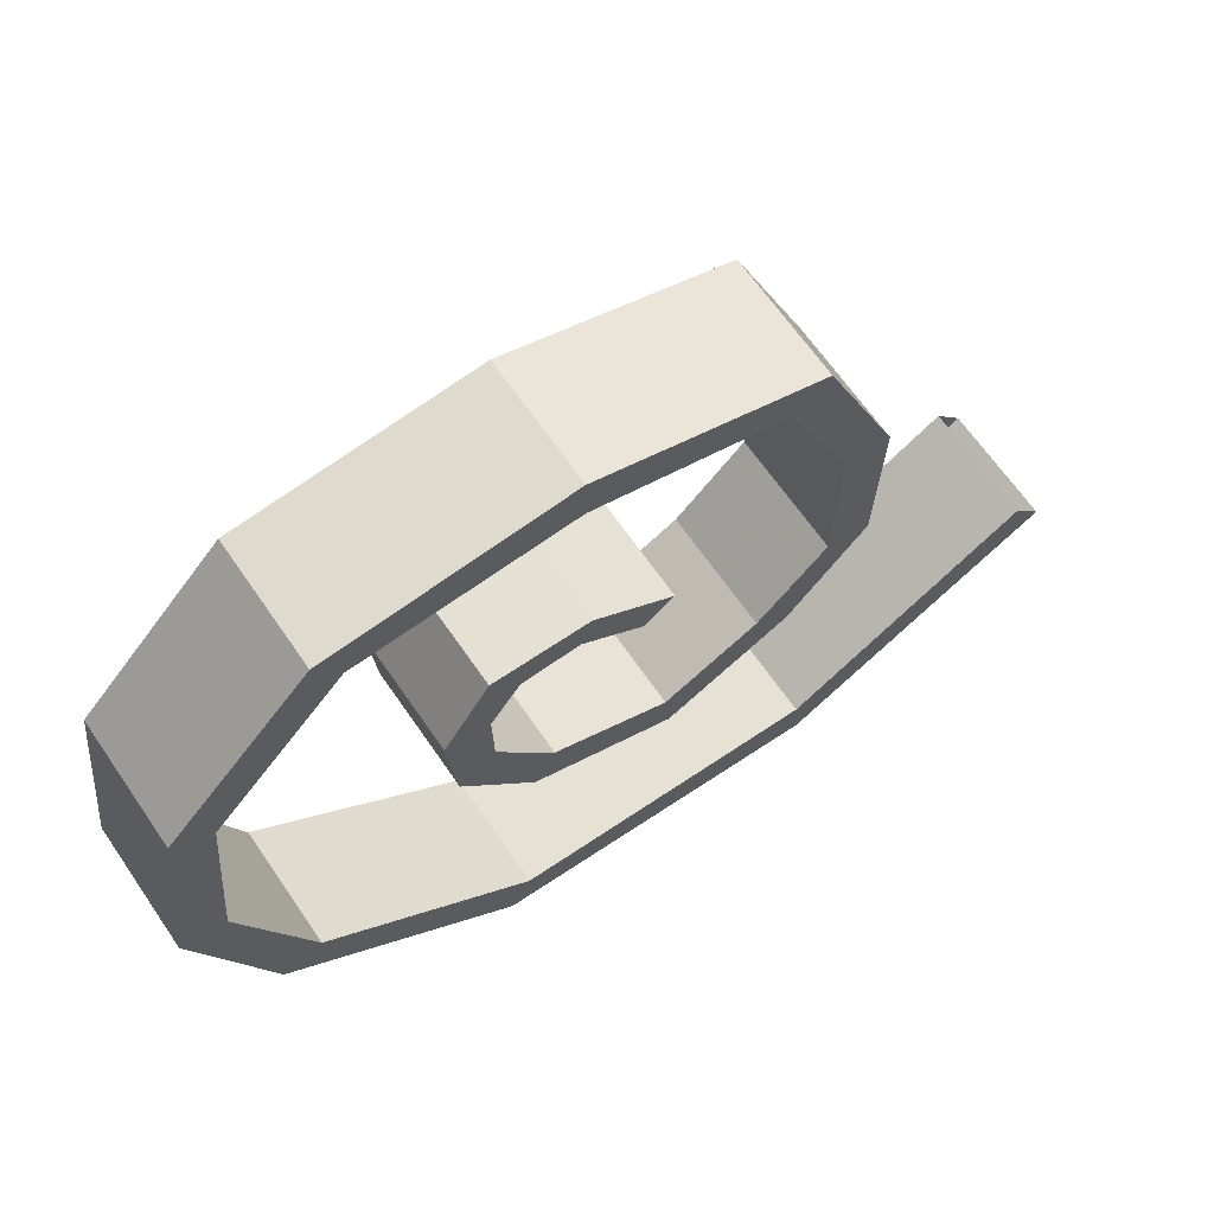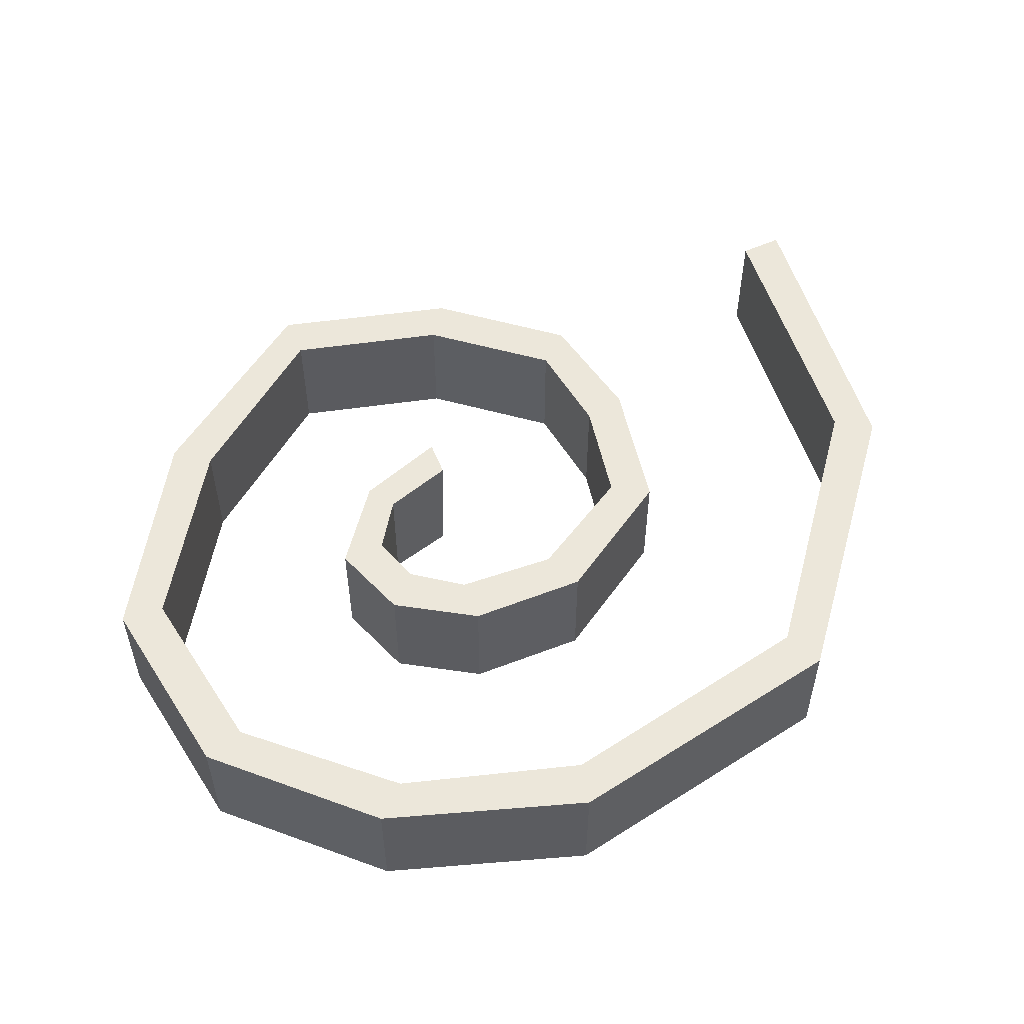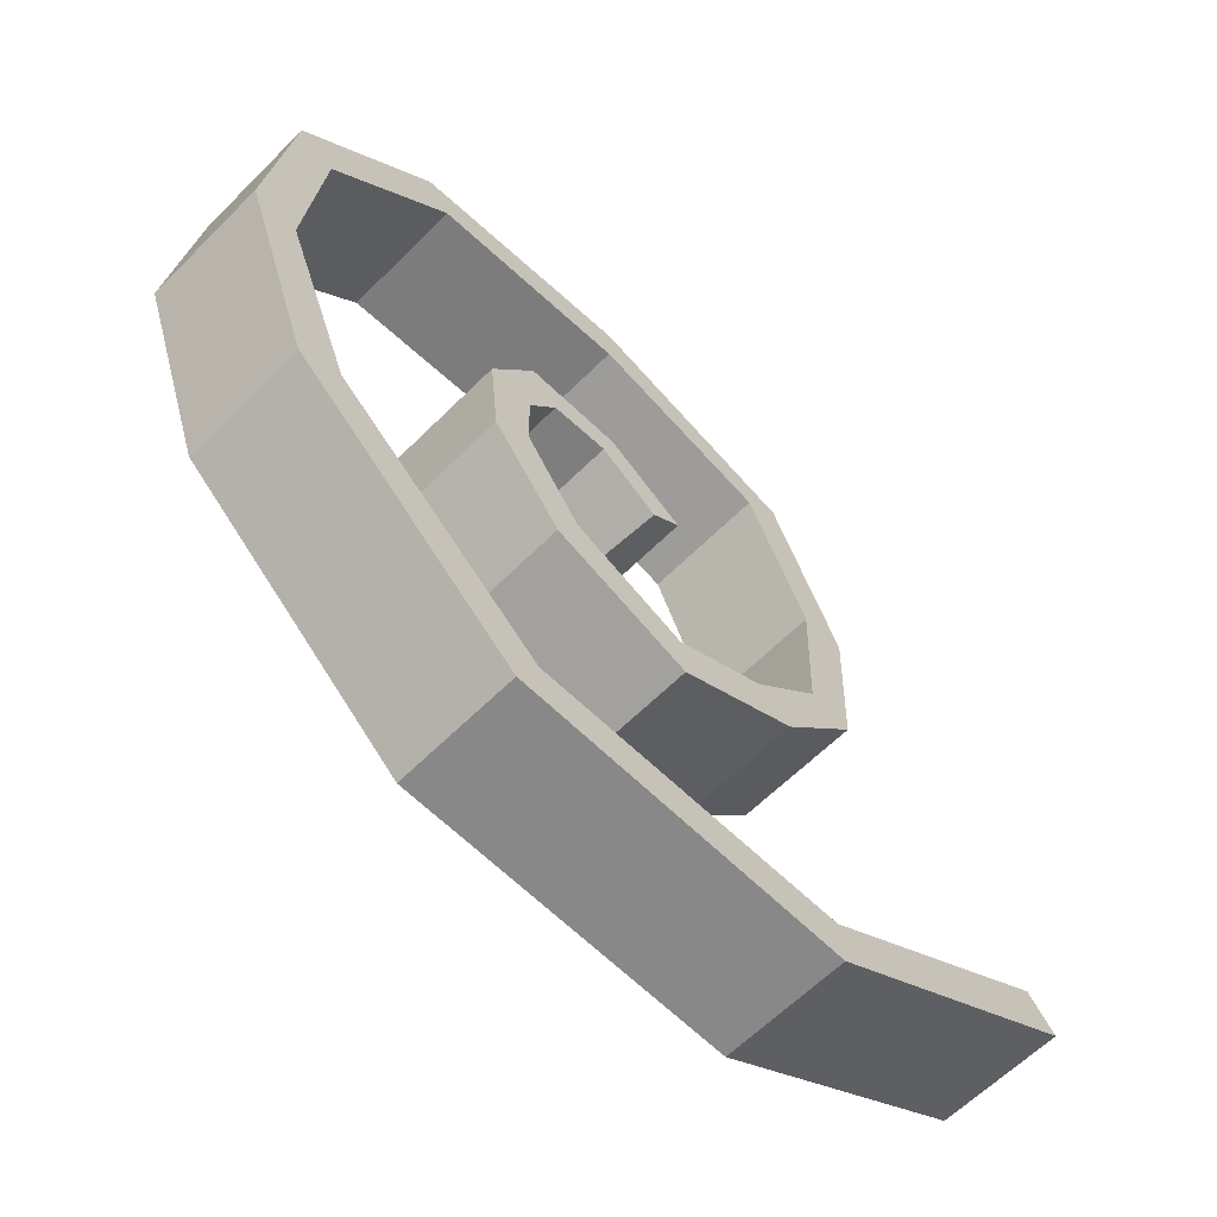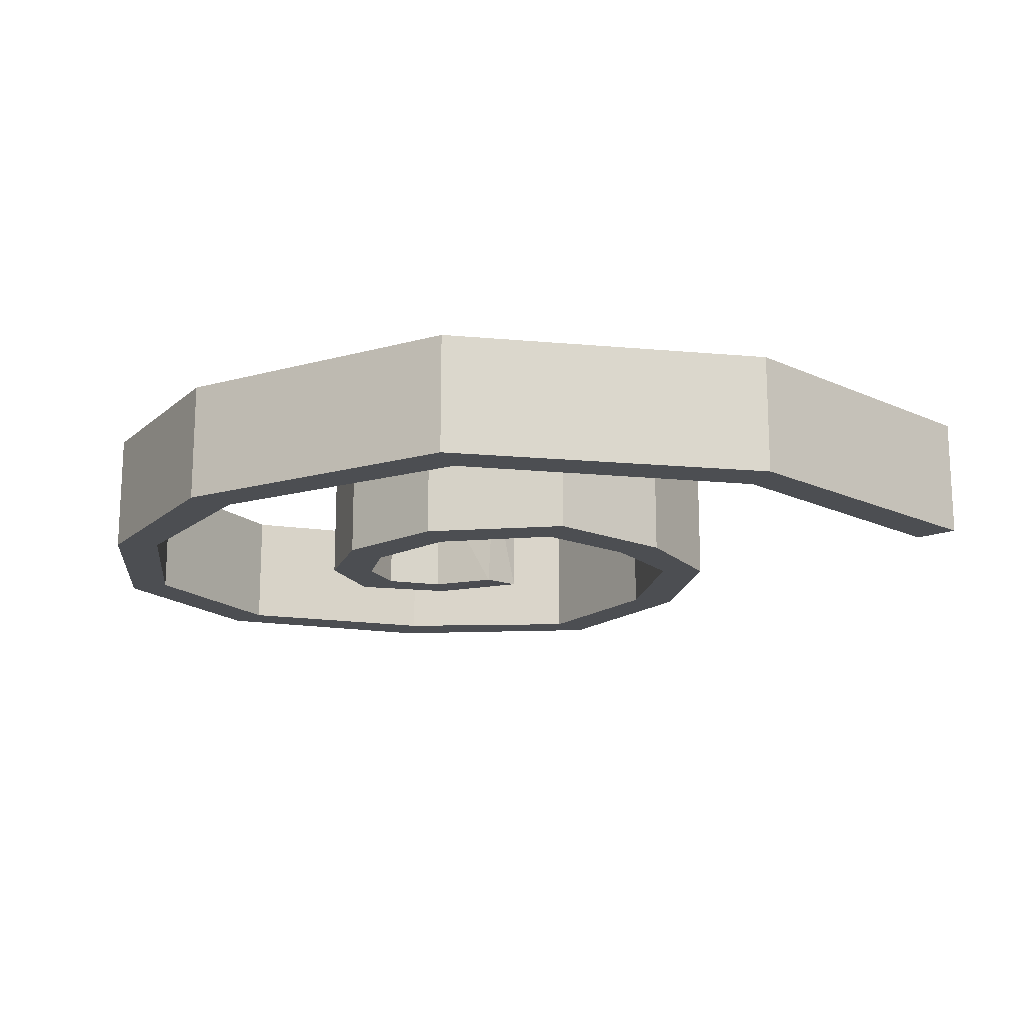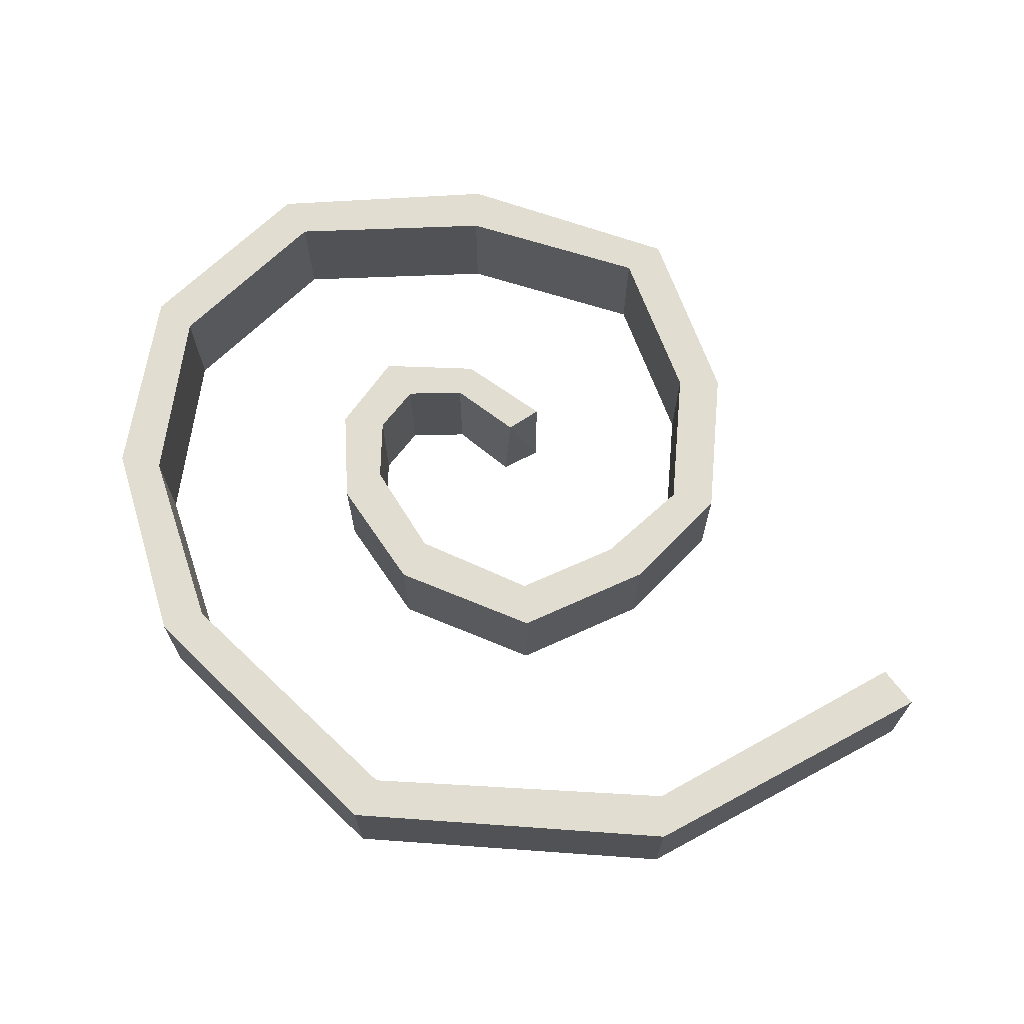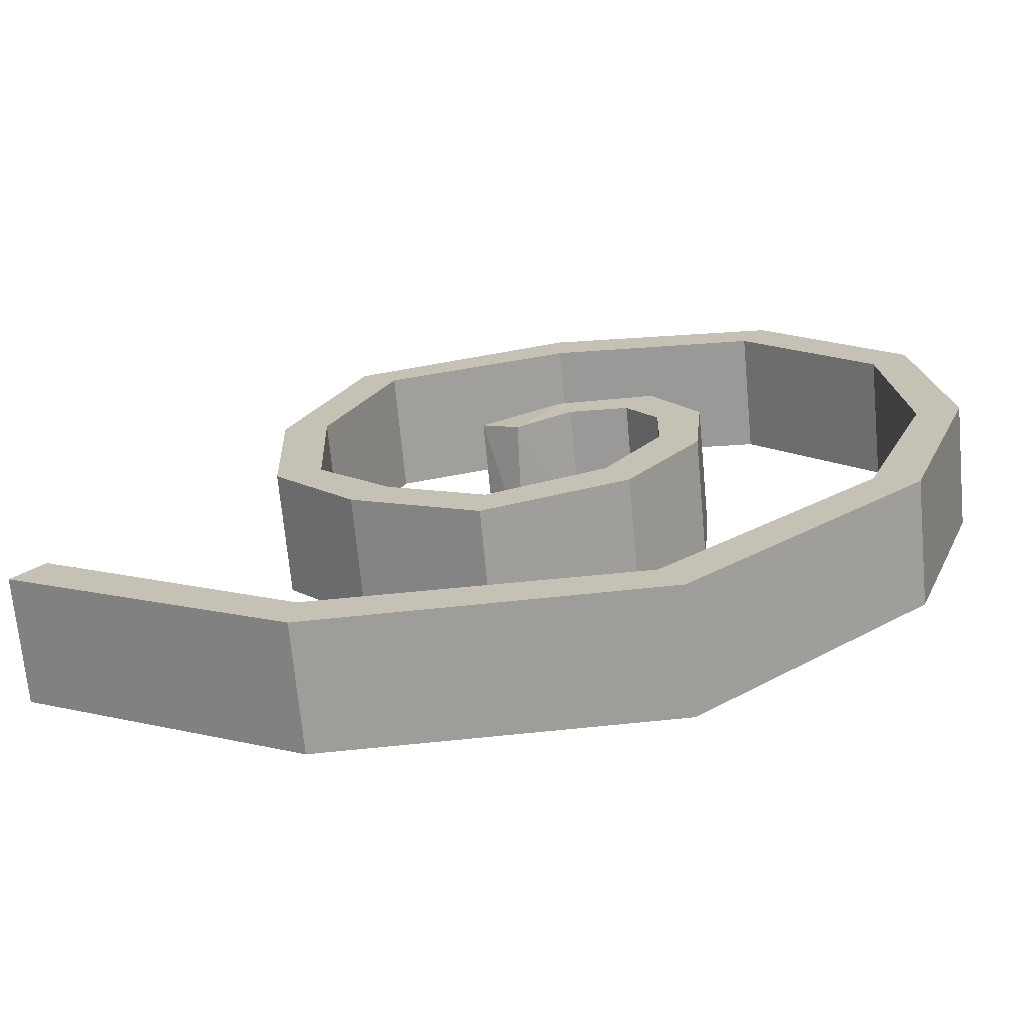
<metadata>
{"format":"obj","ext":"obj","renderer":"f3d","projection":"perspective","resolution":1024,"background":"white","views":[{"elev":65.3,"azim":145.6,"up":"+Z"},{"elev":54.1,"azim":104.6,"up":"+Y"},{"elev":-62.0,"azim":135.3,"up":"+Z"},{"elev":-16.6,"azim":168.2,"up":"+Y"},{"elev":68.7,"azim":-177.2,"up":"+Y"},{"elev":-70.1,"azim":5.4,"up":"+Z"}]}
</metadata>
<code>
v -0.002124 3.513 4.725
v 0.3245 -3.597 4.794
v -1.717 -3.513 5.979
v -1.717 3.513 5.979
v 3.512 3.513 7.116
v 3.512 -3.513 7.116
v 2.864 -3.513 8.928
v 2.864 3.513 8.928
v 6.842 3.513 6.881
v 6.842 -3.513 6.881
v 8.435 -3.513 8.864
v 8.435 3.513 8.864
v 8.533 3.513 4.483
v 8.533 -3.513 4.483
v 11.06 -3.513 4.79
v 11.06 3.513 4.79
v 8.533 3.513 4.483
v 8.533 -3.513 4.483
v 11.06 3.513 4.79
v 11.06 -3.513 4.79
v 10.53 -3.513 -0.5646
v 10.53 3.513 -0.5646
v 8.448 -3.513 0.9016
v 8.448 3.513 0.9016
v 10.53 3.513 -0.5646
v 10.53 -3.513 -0.5646
v 8.448 -3.513 0.9016
v 8.448 3.513 0.9016
v 5.181 3.513 -3.799
v 5.181 -3.513 -3.799
v 6.398 -3.513 -6.033
v 6.398 3.513 -6.033
v 5.181 3.513 -3.799
v 5.181 -3.513 -3.799
v 6.398 3.513 -6.033
v 6.398 -3.513 -6.033
v -1.743 -3.513 -8.954
v -1.743 3.513 -8.954
v -1.47 -3.513 -6.425
v -1.47 3.513 -6.425
v -1.743 3.513 -8.954
v -1.743 -3.513 -8.954
v -1.47 -3.513 -6.425
v -1.47 3.513 -6.425
v -6.945 3.513 -3.642
v -6.945 -3.513 -3.642
v -8.903 -3.513 -5.266
v -8.903 3.513 -5.266
v -6.945 3.513 -3.642
v -6.945 -3.513 -3.642
v -8.903 3.513 -5.266
v -8.903 -3.513 -5.266
v -13.49 -3.513 -0.07727
v -13.49 3.513 -0.07727
v -10.99 -3.513 0.4143
v -10.99 3.513 0.4143
v -13.49 3.513 -0.07727
v -13.49 -3.513 -0.07727
v -10.99 -3.513 0.4143
v -10.99 3.513 0.4143
v -11.28 3.513 8.585
v -11.28 -3.513 8.585
v -13.82 -3.513 8.701
v -13.82 3.513 8.701
v -11.28 3.513 8.585
v -11.28 -3.513 8.585
v -13.82 3.513 8.701
v -13.82 -3.513 8.701
v -9.578 -3.513 18.73
v -9.578 3.513 18.73
v -7.59 -3.513 17.14
v -7.59 3.513 17.14
v -9.578 3.513 18.73
v -9.578 -3.513 18.73
v -7.59 -3.513 17.14
v -7.59 3.513 17.14
v 3.131 3.513 19.94
v 3.131 -3.513 19.94
v 3.121 -3.513 22.48
v 3.121 3.513 22.48
v 3.131 3.513 19.94
v 3.131 -3.513 19.94
v 3.121 3.513 22.48
v 3.121 -3.513 22.48
v 16.39 -3.513 21.02
v 16.39 3.513 21.02
v 15.01 -3.513 18.89
v 15.01 3.513 18.89
v 16.39 3.513 21.02
v 16.39 -3.513 21.02
v 15.01 -3.513 18.89
v 15.01 3.513 18.89
v 22.2 3.513 11.19
v 22.2 -3.513 11.19
v 24.33 -3.513 12.59
v 24.33 3.513 12.59
v 22.2 3.513 11.19
v 22.2 -3.513 11.19
v 24.33 3.513 12.59
v 24.33 -3.513 12.59
v 25.64 -3.513 1.248
v 25.64 3.513 1.248
v 23.13 -3.513 0.8124
v 23.13 3.513 0.8124
v 25.64 3.513 1.248
v 25.64 -3.513 1.248
v 23.13 -3.513 0.8124
v 23.13 3.513 0.8124
v 19.19 3.513 -9.33
v 19.19 -3.513 -9.33
v 21.51 -3.513 -10.36
v 21.51 3.513 -10.36
v 19.19 3.513 -9.33
v 19.19 -3.513 -9.33
v 21.51 3.513 -10.36
v 21.51 -3.513 -10.36
v 8.343 -3.513 -21.94
v 8.343 3.513 -21.94
v 7.162 -3.513 -19.69
v 7.162 3.513 -19.69
v 8.343 3.513 -21.94
v 8.343 -3.513 -21.94
v 7.162 -3.513 -19.69
v 7.162 3.513 -19.69
v -10.64 3.513 -19.83
v -10.64 -3.513 -19.83
v -10.84 -3.513 -22.37
v -10.84 3.513 -22.37
v -10.64 3.513 -19.83
v -10.64 -3.513 -19.83
v -10.84 3.513 -22.37
v -10.84 -3.513 -22.37
v -24.68 3.513 -11.07
v -24.68 -3.513 -11.07
v -26.32 -3.513 -13.02
v -26.32 3.513 -13.02
v -24.68 3.513 -11.07
v -24.68 -3.513 -11.07
v -26.32 3.513 -13.02
v -26.32 -3.513 -13.02
v -26.32 -3.513 -13.02
v -26.32 3.513 -13.02
v -24.68 -3.513 -11.07
v -24.68 3.513 -11.07
v -26.32 3.513 -13.02
v -26.32 -3.513 -13.02
v -24.68 -3.513 -11.07
v -24.68 3.513 -11.07
v -26.32 -3.513 -13.02
v -26.32 3.513 -13.02
v -24.68 -3.513 -11.07
v -24.68 3.513 -11.07
v -26.32 3.513 -13.02
v -26.32 -3.513 -13.02
v -24.68 -3.513 -11.07
v -24.68 3.513 -11.07
v -24.68 3.513 -11.07
v -24.68 -3.513 -11.07
v -24.68 3.513 -11.07
v -24.68 -3.513 -11.07
v -24.68 3.513 -11.07
v -24.68 -3.513 -11.07
v -24.68 3.513 -11.07
v -24.68 -3.513 -11.07
v -24.68 -3.513 -11.07
v -24.68 3.513 -11.07
v -24.68 -3.513 -11.07
v -24.68 3.513 -11.07
f 119 117 132
f 119 132 130
f 118 120 131
f 120 129 131
f 117 118 132
f 118 131 132
f 120 119 130
f 120 130 129
f 122 123 127
f 123 126 127
f 124 121 128
f 124 128 125
f 121 122 127
f 121 127 128
f 123 124 126
f 124 125 126
f 110 109 123
f 109 124 123
f 112 111 122
f 112 122 121
f 109 112 121
f 109 121 124
f 111 110 122
f 110 123 122
f 113 114 119
f 113 119 120
f 116 115 117
f 115 118 117
f 115 113 118
f 113 120 118
f 114 116 117
f 114 117 119
f 1 2 3
f 1 3 4
f 103 101 116
f 103 116 114
f 102 104 115
f 104 113 115
f 101 102 116
f 102 115 116
f 104 103 114
f 104 114 113
f 106 107 111
f 107 110 111
f 108 105 112
f 108 112 109
f 105 106 111
f 105 111 112
f 107 108 110
f 108 109 110
f 94 93 107
f 93 108 107
f 96 95 106
f 96 106 105
f 93 96 105
f 93 105 108
f 95 94 106
f 94 107 106
f 97 98 103
f 97 103 104
f 100 99 101
f 99 102 101
f 99 97 102
f 97 104 102
f 98 100 101
f 98 101 103
f 87 85 98
f 85 100 98
f 86 88 97
f 86 97 99
f 85 86 100
f 86 99 100
f 88 87 98
f 88 98 97
f 90 91 94
f 90 94 95
f 92 89 93
f 89 96 93
f 89 90 95
f 89 95 96
f 91 92 94
f 92 93 94
f 78 77 91
f 77 92 91
f 80 79 90
f 80 90 89
f 77 80 92
f 80 89 92
f 79 78 91
f 79 91 90
f 81 82 87
f 81 87 88
f 84 83 85
f 83 86 85
f 83 81 88
f 83 88 86
f 82 84 87
f 84 85 87
f 71 69 84
f 71 84 82
f 70 72 83
f 72 81 83
f 69 70 84
f 70 83 84
f 72 71 82
f 72 82 81
f 74 75 79
f 75 78 79
f 76 73 80
f 76 80 77
f 73 74 79
f 73 79 80
f 75 76 78
f 76 77 78
f 62 61 76
f 62 76 75
f 64 63 74
f 64 74 73
f 61 64 73
f 61 73 76
f 63 62 74
f 62 75 74
f 65 66 71
f 65 71 72
f 68 67 69
f 67 70 69
f 67 65 70
f 65 72 70
f 66 68 69
f 66 69 71
f 55 53 68
f 55 68 66
f 54 56 67
f 56 65 67
f 53 54 67
f 53 67 68
f 56 55 66
f 56 66 65
f 58 59 63
f 59 62 63
f 60 57 64
f 60 64 61
f 57 58 63
f 57 63 64
f 59 60 61
f 59 61 62
f 46 45 59
f 45 60 59
f 48 47 57
f 47 58 57
f 45 48 60
f 48 57 60
f 47 46 59
f 47 59 58
f 49 50 56
f 50 55 56
f 52 51 54
f 52 54 53
f 51 49 56
f 51 56 54
f 50 52 55
f 52 53 55
f 39 37 50
f 37 52 50
f 38 40 49
f 38 49 51
f 37 38 52
f 38 51 52
f 40 39 49
f 39 50 49
f 42 43 46
f 42 46 47
f 44 41 45
f 41 48 45
f 41 42 48
f 42 47 48
f 43 44 45
f 43 45 46
f 30 29 44
f 30 44 43
f 32 31 42
f 32 42 41
f 29 32 44
f 32 41 44
f 31 30 43
f 31 43 42
f 33 34 39
f 33 39 40
f 36 35 37
f 35 38 37
f 35 33 40
f 35 40 38
f 34 36 39
f 36 37 39
f 23 21 34
f 21 36 34
f 22 24 33
f 22 33 35
f 21 22 36
f 22 35 36
f 24 23 34
f 24 34 33
f 26 27 30
f 26 30 31
f 28 25 29
f 25 32 29
f 25 26 31
f 25 31 32
f 27 28 29
f 27 29 30
f 14 13 28
f 14 28 27
f 16 15 26
f 16 26 25
f 13 16 28
f 16 25 28
f 15 14 27
f 15 27 26
f 17 18 23
f 17 23 24
f 20 19 21
f 19 22 21
f 19 17 24
f 19 24 22
f 18 20 23
f 20 21 23
f 11 10 14
f 11 14 15
f 9 12 13
f 12 16 13
f 12 11 15
f 12 15 16
f 10 9 13
f 10 13 14
f 7 6 10
f 7 10 11
f 5 8 9
f 8 12 9
f 8 7 11
f 8 11 12
f 6 5 9
f 6 9 10
f 3 2 7
f 2 6 7
f 1 4 8
f 1 8 5
f 4 3 7
f 4 7 8
f 2 1 5
f 2 5 6
f 162 161 163
f 162 163 164
f 167 168 161
f 167 161 162
f 166 165 164
f 166 164 163
f 158 157 168
f 158 168 167
f 159 160 165
f 159 165 166
f 152 151 160
f 152 160 159
f 155 156 157
f 155 157 158
f 151 138 165
f 151 165 160
f 137 152 159
f 137 159 166
f 134 155 158
f 134 158 167
f 156 133 168
f 156 168 157
f 138 143 164
f 138 164 165
f 144 137 166
f 144 166 163
f 147 134 167
f 147 167 162
f 133 148 161
f 133 161 168
f 148 144 163
f 148 163 161
f 143 147 162
f 143 162 164
f 146 147 143
f 146 143 141
f 148 145 142
f 148 142 144
f 145 146 141
f 145 141 142
f 136 135 146
f 136 146 145
f 133 136 145
f 133 145 148
f 135 134 147
f 135 147 146
f 140 139 142
f 140 142 141
f 139 137 144
f 139 144 142
f 138 140 141
f 138 141 143
f 153 154 135
f 153 135 136
f 156 153 136
f 156 136 133
f 154 155 134
f 154 134 135
f 149 150 139
f 149 139 140
f 150 152 137
f 150 137 139
f 151 149 140
f 151 140 138
f 126 125 155
f 125 156 155
f 128 127 154
f 128 154 153
f 125 128 153
f 125 153 156
f 127 126 154
f 126 155 154
f 129 130 151
f 129 151 152
f 132 131 149
f 131 150 149
f 131 129 150
f 129 152 150
f 130 132 149
f 130 149 151

</code>
